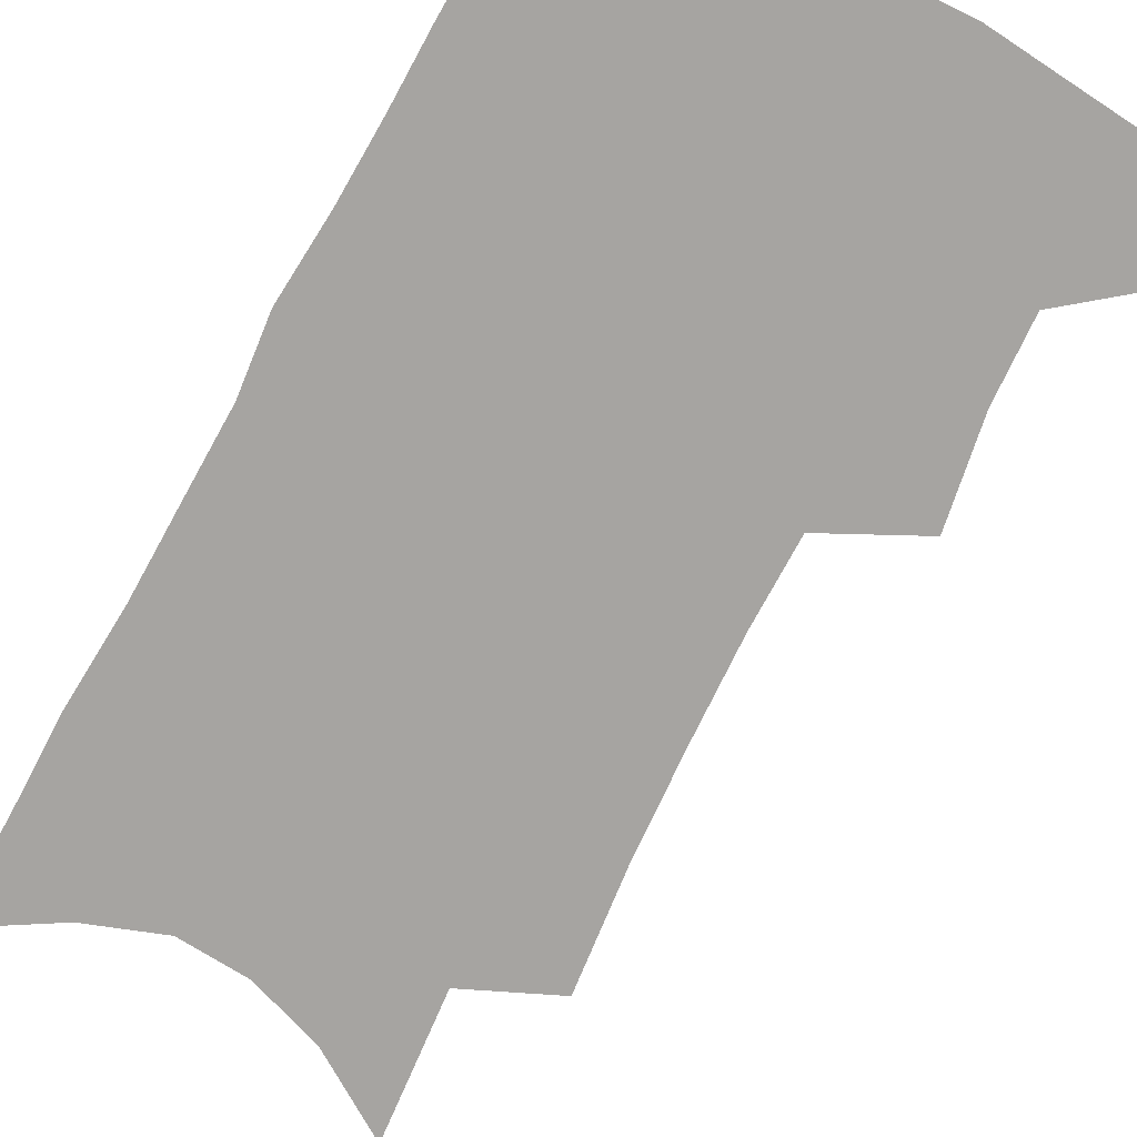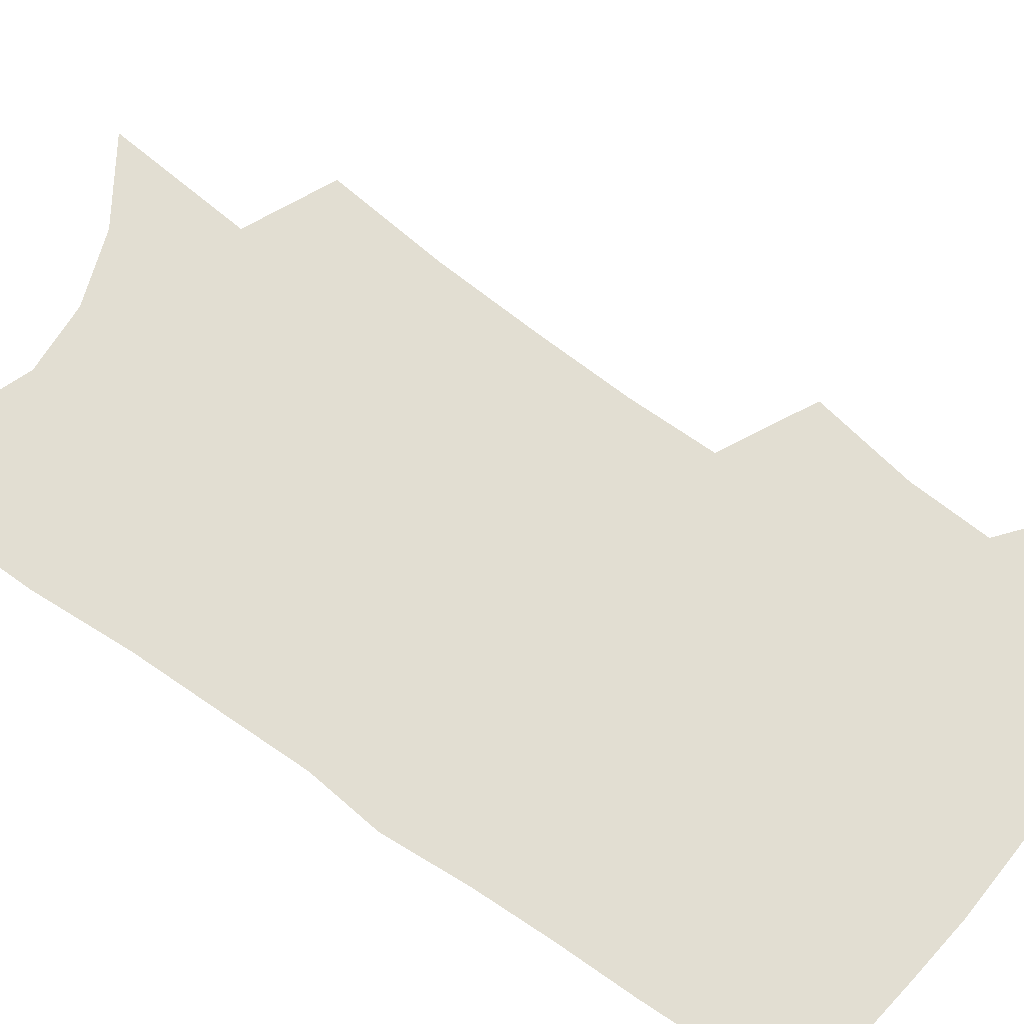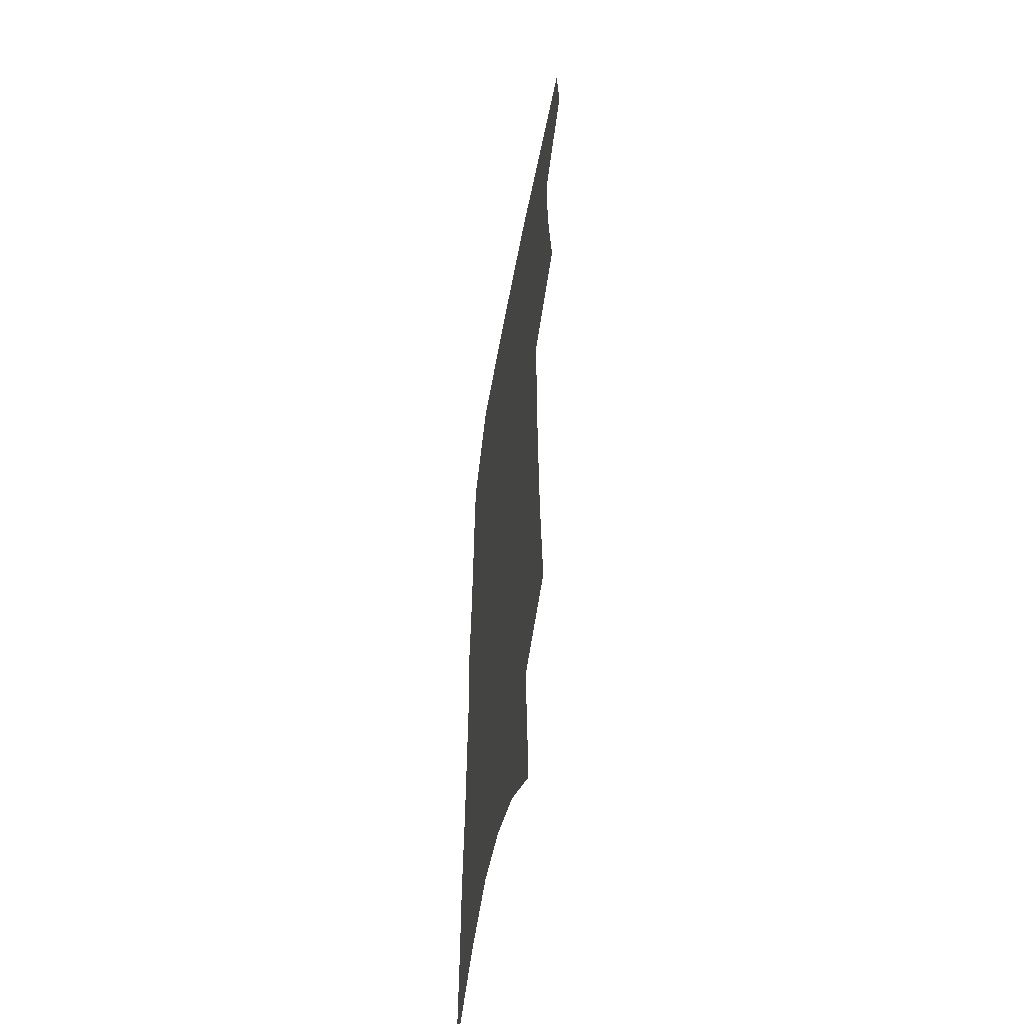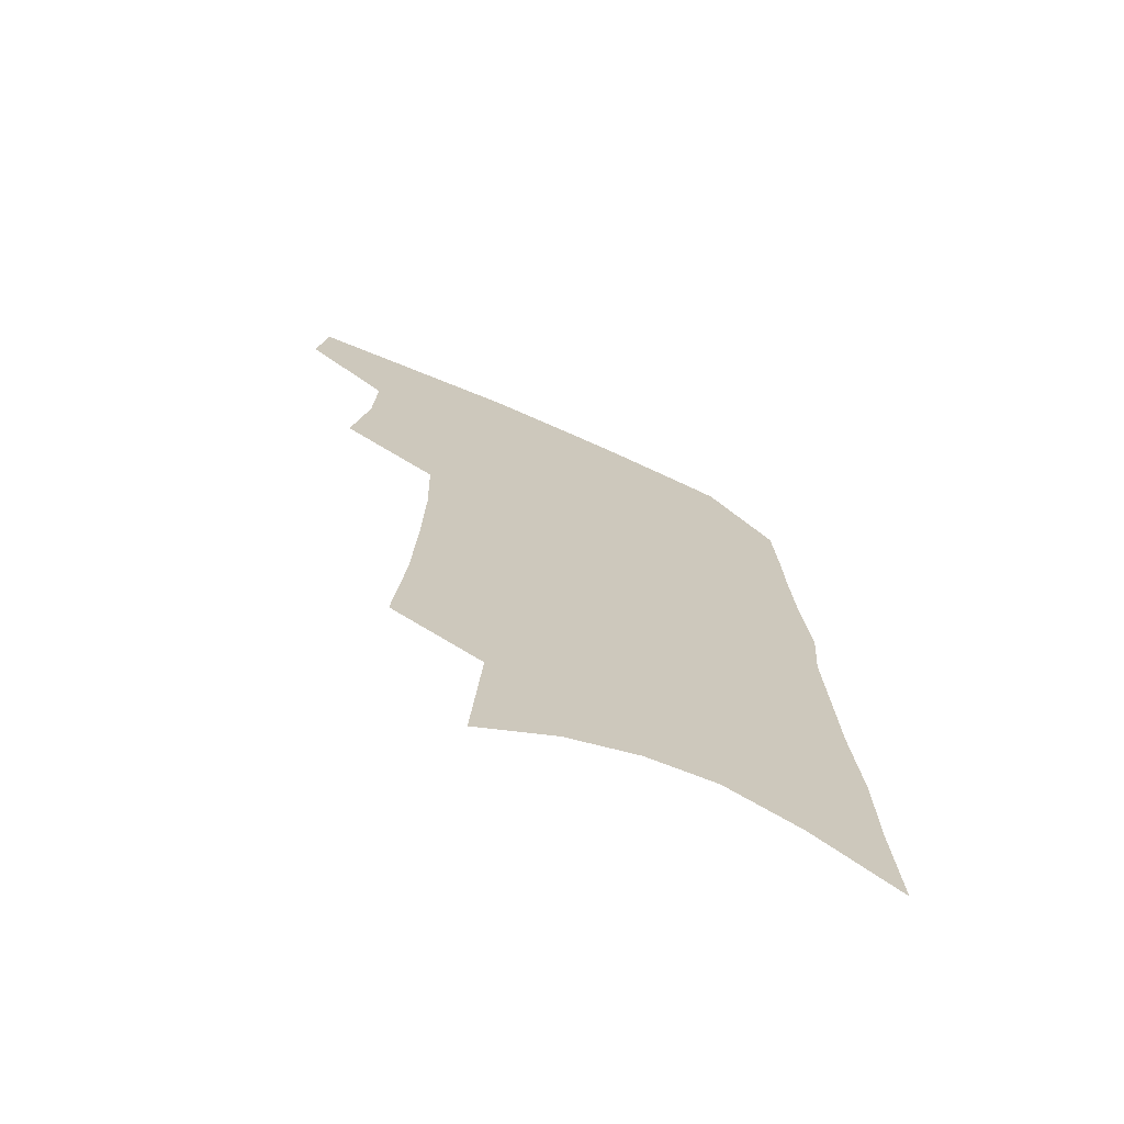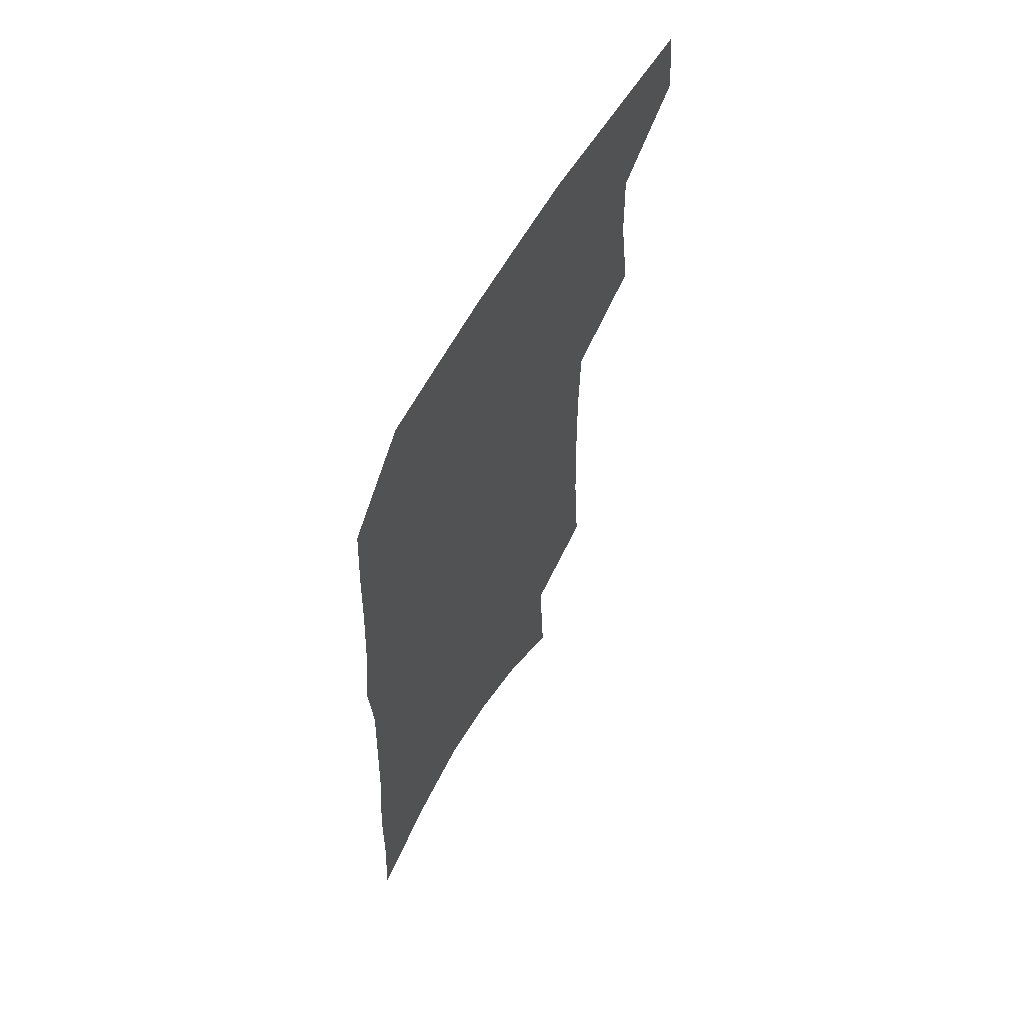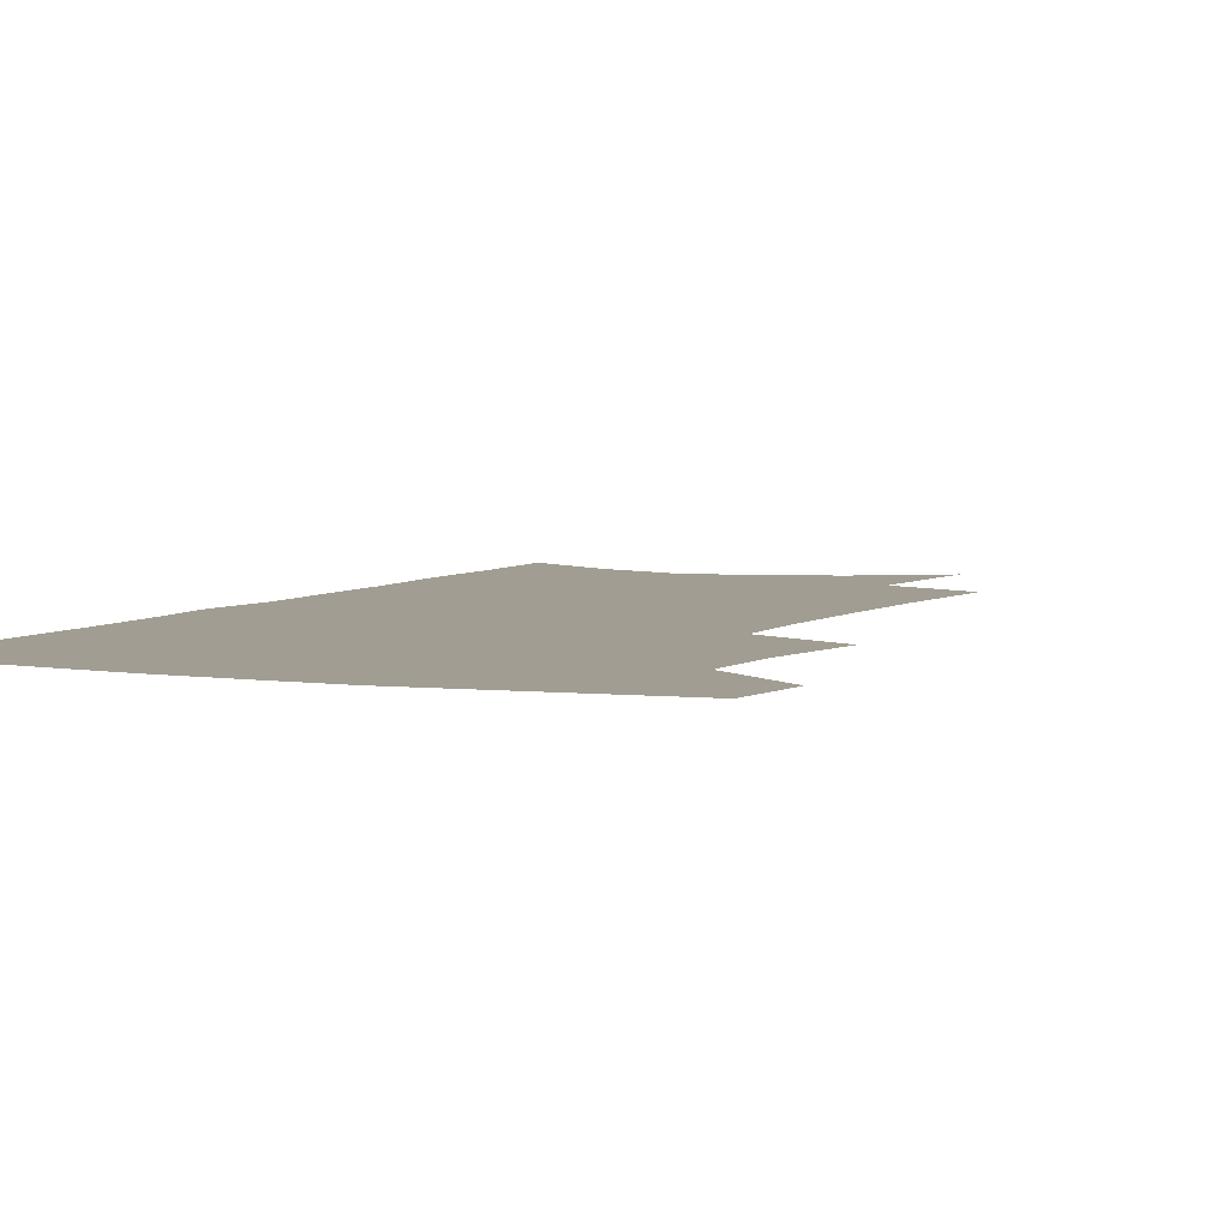
<metadata>
{"format":"obj","ext":"obj","renderer":"f3d","projection":"perspective","resolution":1024,"background":"white","views":[{"elev":-73.5,"azim":153.4,"up":"+Z"},{"elev":68.0,"azim":127.0,"up":"+Z"},{"elev":-54.0,"azim":-100.3,"up":"+Y"},{"elev":-71.6,"azim":-23.7,"up":"+Y"},{"elev":63.1,"azim":120.2,"up":"+Y"},{"elev":4.6,"azim":-154.5,"up":"+Z"}]}
</metadata>
<code>
v 494 469 0
v 497.1 498 0
v 517.9 377.6 0
v 523.6 415.8 0
v 524.5 446.1 0
v 526.9 475.5 0
v 524 501.3 0
v 547.4 206.4 0
v 551 251.9 0
v 552.5 291.6 0
v 553.2 328.7 0
v 552.3 361.5 0
v 552.5 394.3 0
v 553.4 424.6 0
v 554.2 452.6 0
v 553.5 478.2 0
v 550.2 504.3 0
v 577 138.1 0
v 580.3 192.8 0
v 582.3 238.1 0
v 581.3 273.6 0
v 581.9 311.3 0
v 581.3 343.6 0
v 579.4 371.4 0
v 580.1 402.7 0
v 580.6 430.7 0
v 580.6 456.2 0
v 579.4 480.1 0
v 576.1 507.3 0
v 606.3 158.6 0
v 608.5 212.9 0
v 607.5 248.6 0
v 606.4 282.8 0
v 605.9 317.2 0
v 605.1 348.9 0
v 604.3 377.3 0
v 604 404.8 0
v 604.3 432.3 0
v 604.5 457.3 0
v 604.1 481.3 0
v 603 507 0
v 633.2 169.2 0
v 632.6 215.4 0
v 631.5 253.3 0
v 630.1 287.4 0
v 629.2 317.6 0
v 628.2 348.7 0
v 627.7 379.5 0
v 627.5 407 0
v 627.6 433.5 0
v 628.1 457.7 0
v 628.8 481 0
v 628.8 506.2 0
v 659.2 171.8 0
v 657 214.8 0
v 656.4 248 0
v 654.4 283 0
v 652.2 319.7 0
v 651 350.3 0
v 651.3 376.7 0
v 651 404.6 0
v 650.3 432.4 0
v 650.9 456.8 0
v 652.3 480.1 0
v 654.3 503.9 0
v 687.1 162.6 0
v 684 204.7 0
v 682.4 240.8 0
v 678.9 278.9 0
v 678.8 309.9 0
v 676.8 342 0
v 675.8 371.6 0
v 676 399.1 0
v 676.7 425.5 0
v 676.2 452.2 0
v 675.4 478.4 0
v 678.4 501.3 0
v 691 541 0
v 719.2 144.4 0
v 716.9 184.6 0
v 716.2 220 0
v 712.9 258.1 0
v 711.5 291.8 0
v 710.1 324.5 0
v 712.2 352.8 0
v 708.9 385 0
v 707.2 414.8 0
v 706.2 443.1 0
v 704.5 471 0
f 5 6 1
f 1 6 2
f 6 7 2
f 12 13 3
f 3 13 4
f 13 14 4
f 4 14 5
f 14 15 5
f 5 15 6
f 15 16 6
f 6 16 7
f 16 17 7
f 19 20 8
f 8 20 9
f 20 21 9
f 9 21 10
f 21 22 10
f 10 22 11
f 22 23 11
f 11 23 12
f 23 24 12
f 12 24 13
f 24 25 13
f 13 25 14
f 25 26 14
f 14 26 15
f 26 27 15
f 15 27 16
f 27 28 16
f 16 28 17
f 28 29 17
f 18 30 19
f 30 31 19
f 19 31 20
f 31 32 20
f 20 32 21
f 32 33 21
f 21 33 22
f 33 34 22
f 22 34 23
f 34 35 23
f 23 35 24
f 35 36 24
f 24 36 25
f 36 37 25
f 25 37 26
f 37 38 26
f 26 38 27
f 38 39 27
f 27 39 28
f 39 40 28
f 28 40 29
f 40 41 29
f 30 42 31
f 42 43 31
f 31 43 32
f 43 44 32
f 32 44 33
f 44 45 33
f 33 45 34
f 45 46 34
f 34 46 35
f 46 47 35
f 35 47 36
f 47 48 36
f 36 48 37
f 48 49 37
f 37 49 38
f 49 50 38
f 38 50 39
f 50 51 39
f 39 51 40
f 51 52 40
f 40 52 41
f 52 53 41
f 42 54 43
f 54 55 43
f 43 55 44
f 55 56 44
f 44 56 45
f 56 57 45
f 45 57 46
f 57 58 46
f 46 58 47
f 58 59 47
f 47 59 48
f 59 60 48
f 48 60 49
f 60 61 49
f 49 61 50
f 61 62 50
f 50 62 51
f 62 63 51
f 51 63 52
f 63 64 52
f 52 64 53
f 64 65 53
f 54 66 55
f 66 67 55
f 55 67 56
f 67 68 56
f 56 68 57
f 68 69 57
f 57 69 58
f 69 70 58
f 58 70 59
f 70 71 59
f 59 71 60
f 71 72 60
f 60 72 61
f 72 73 61
f 61 73 62
f 73 74 62
f 62 74 63
f 74 75 63
f 63 75 64
f 75 76 64
f 64 76 65
f 76 77 65
f 66 79 67
f 79 80 67
f 67 80 68
f 80 81 68
f 68 81 69
f 81 82 69
f 69 82 70
f 82 83 70
f 70 83 71
f 83 84 71
f 71 84 72
f 84 85 72
f 72 85 73
f 85 86 73
f 73 86 74
f 86 87 74
f 74 87 75
f 87 88 75
f 75 88 76
f 88 89 76
f 76 89 77

</code>
